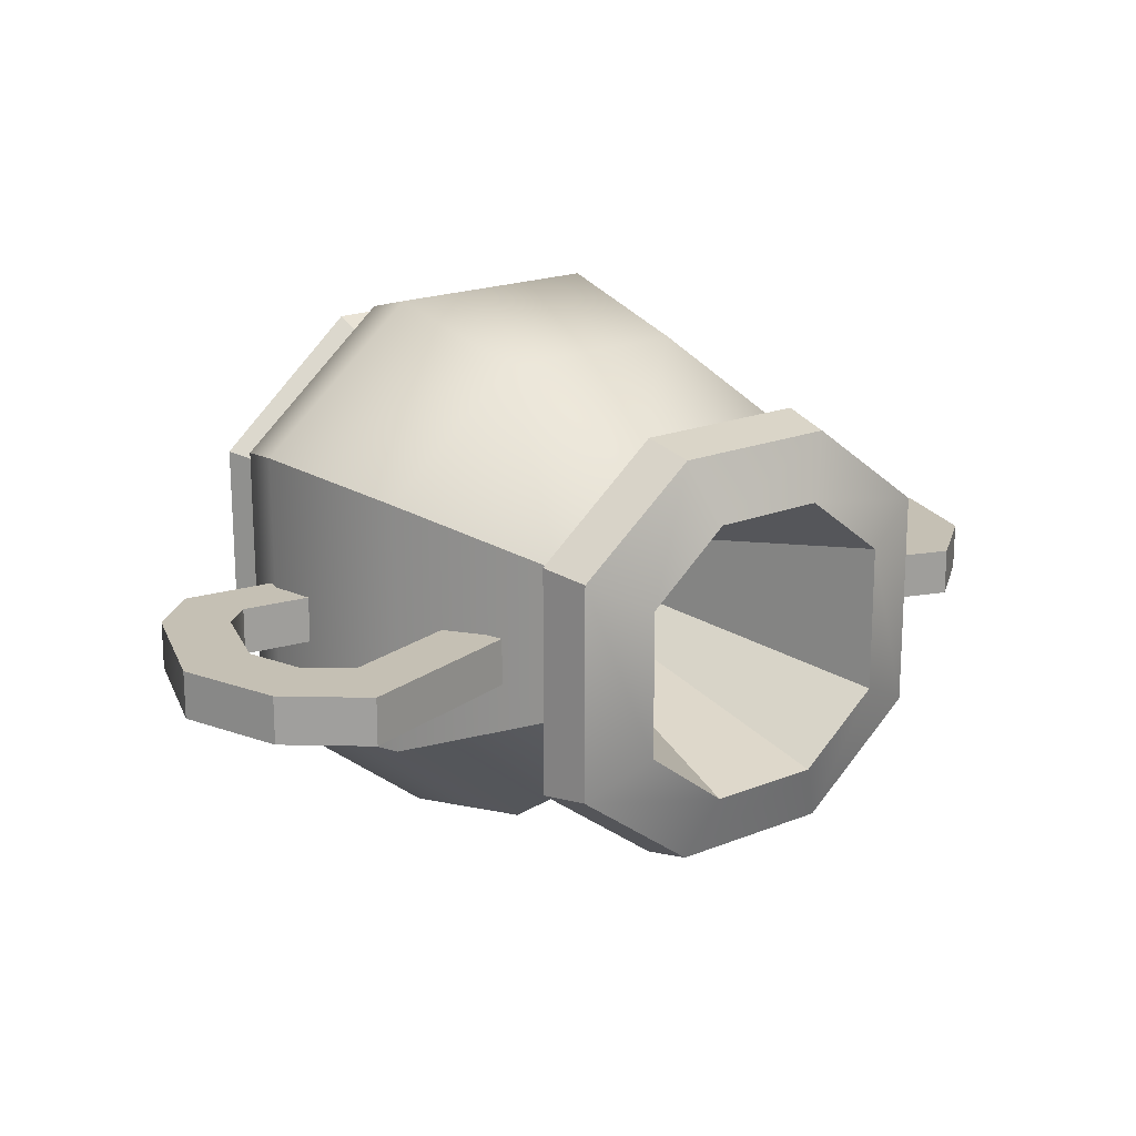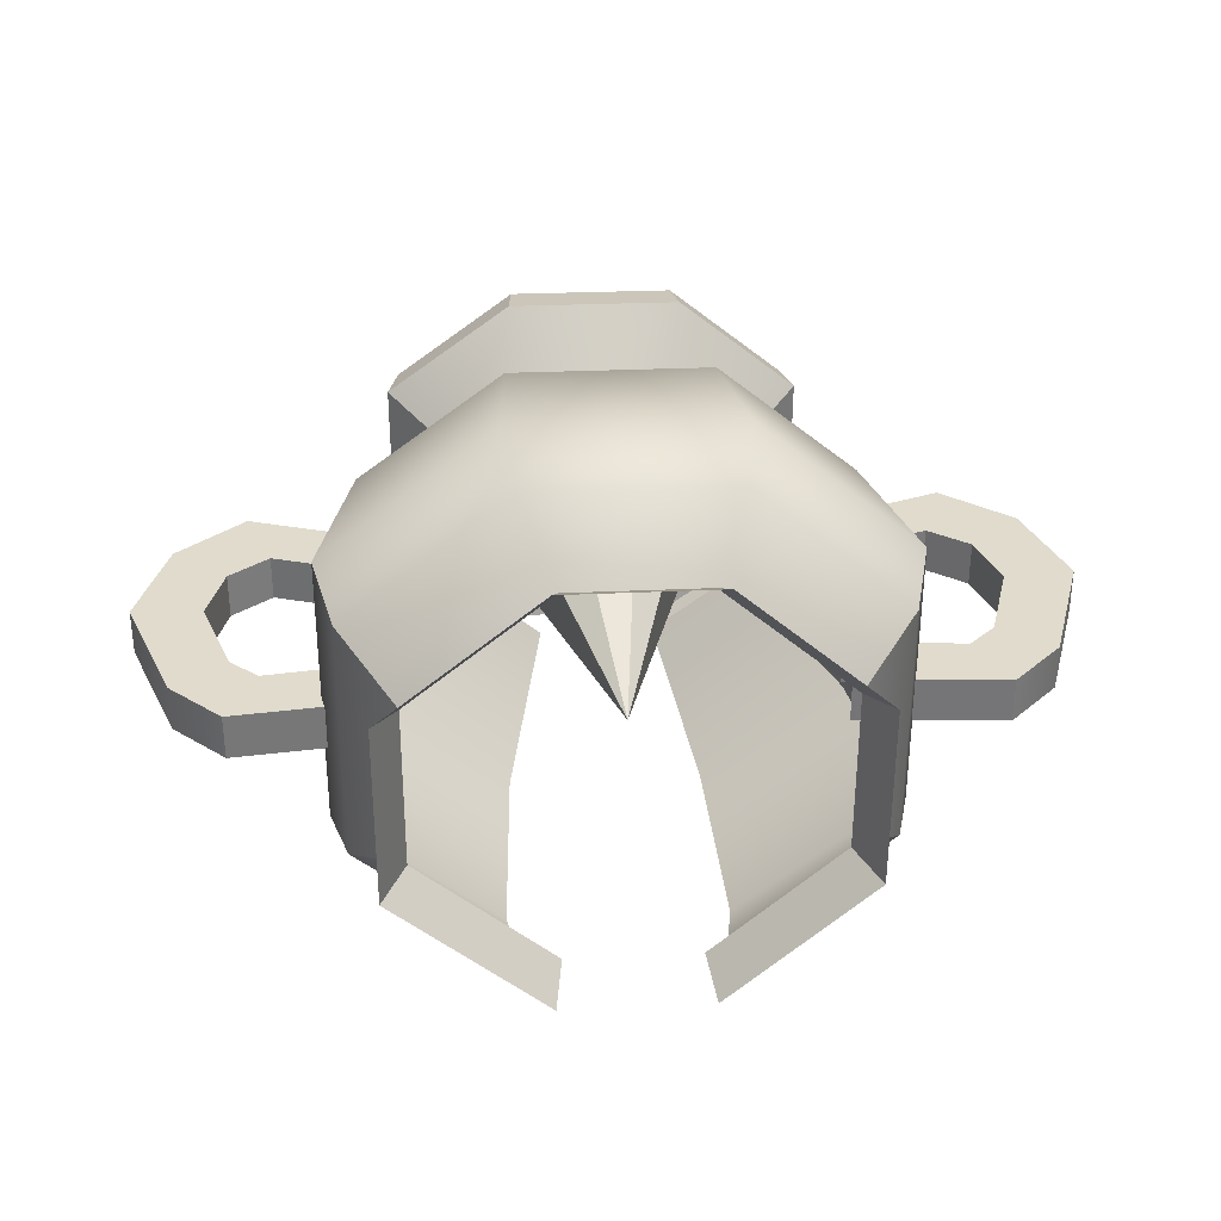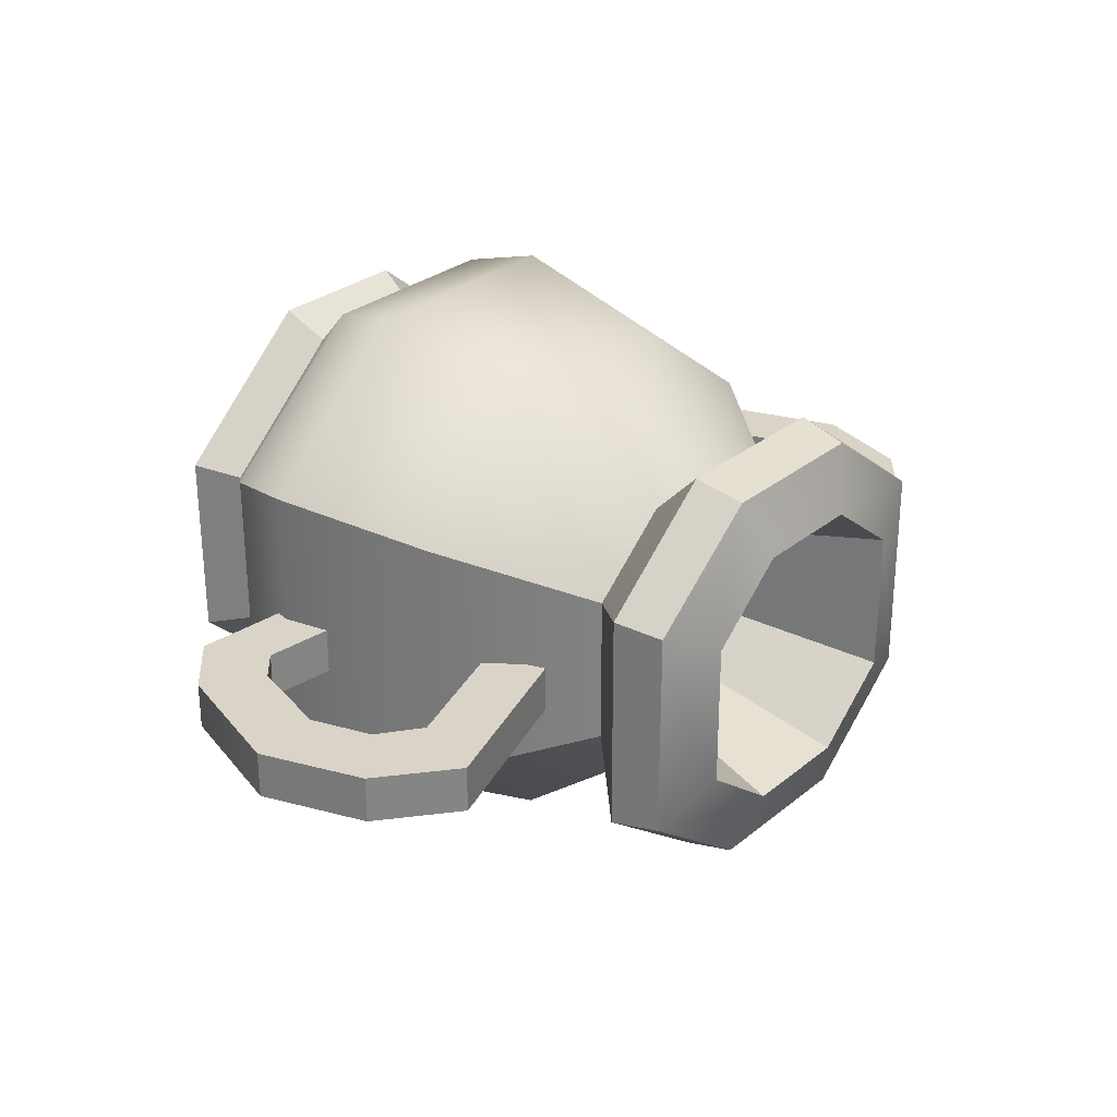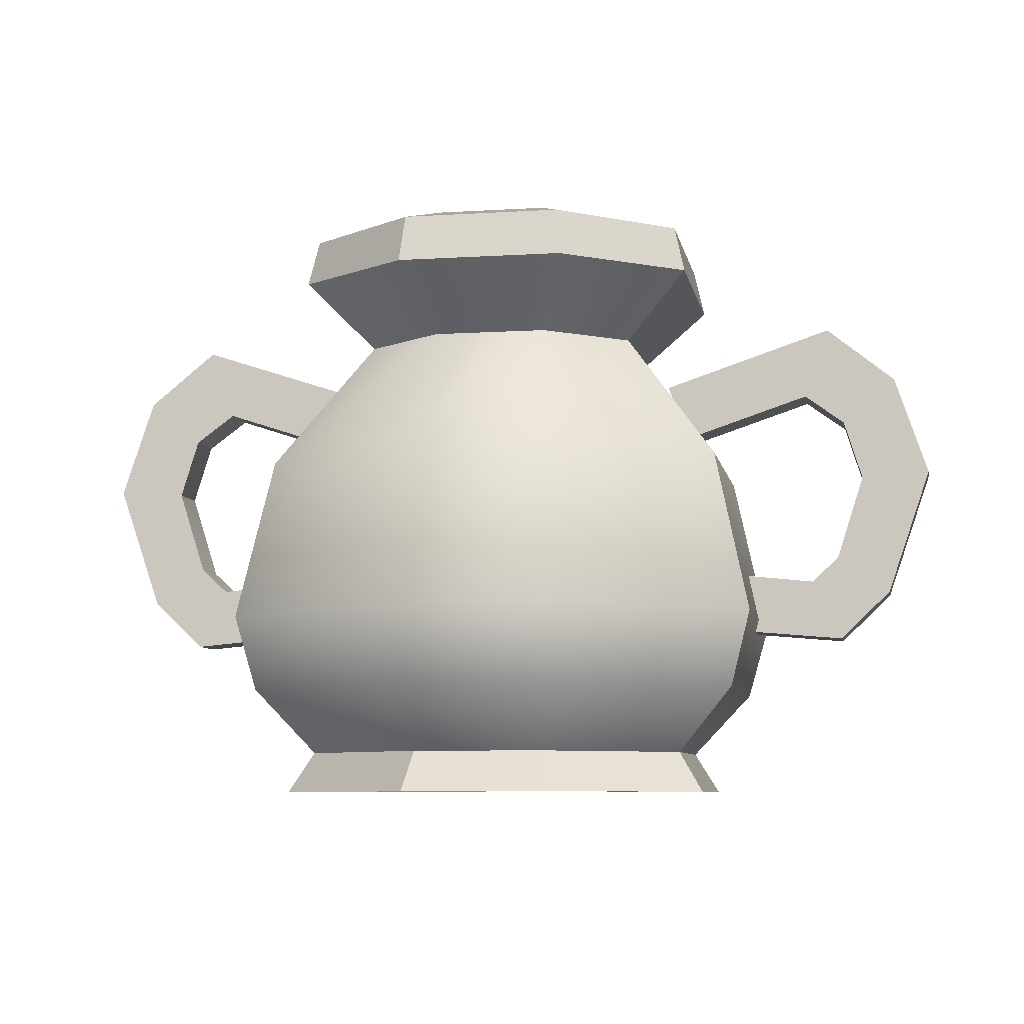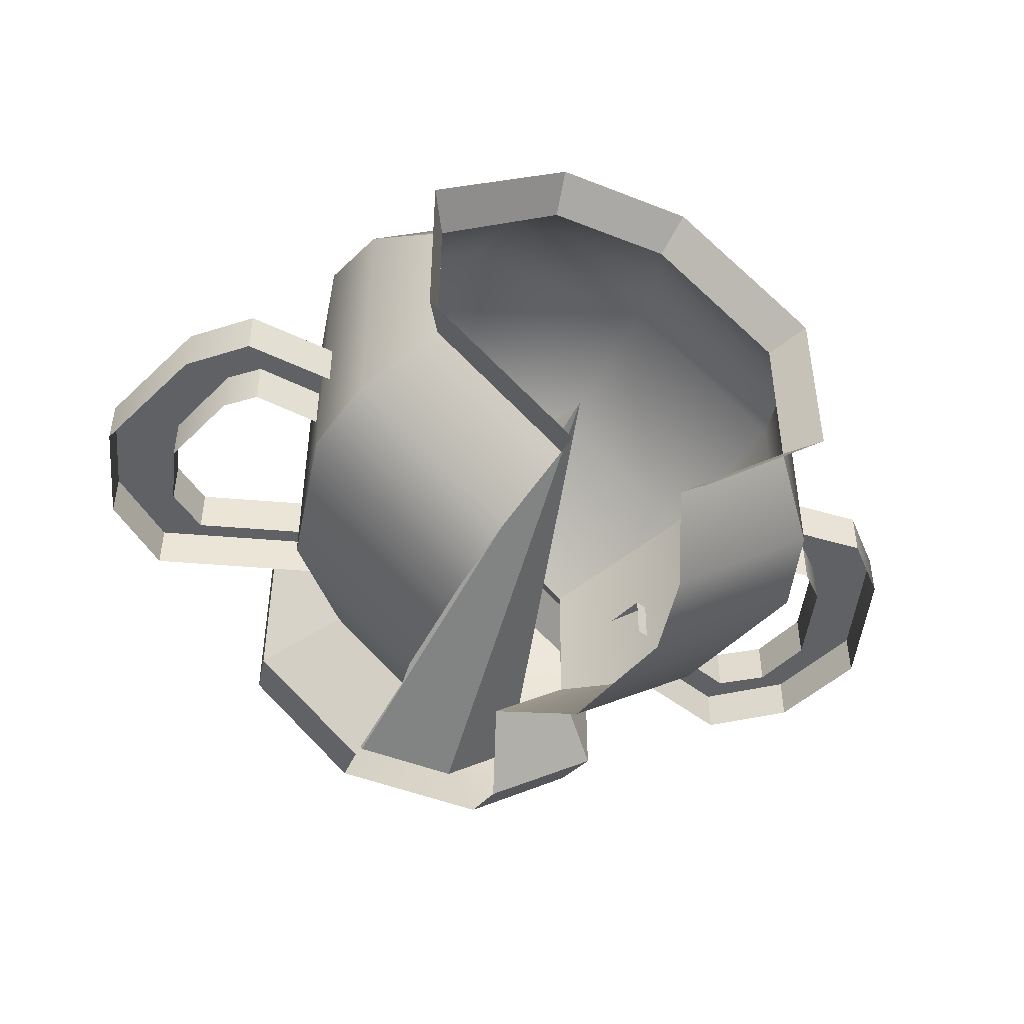
<metadata>
{"format":"obj","ext":"obj","renderer":"f3d","projection":"perspective","resolution":1024,"background":"white","views":[{"elev":18.3,"azim":143.4,"up":"+Z"},{"elev":33.3,"azim":-4.6,"up":"+Z"},{"elev":28.5,"azim":130.4,"up":"+Z"},{"elev":-7.5,"azim":10.7,"up":"+Y"},{"elev":-46.3,"azim":-23.9,"up":"+Z"}]}
</metadata>
<code>
g [breakable]pot_2
v 0.1471 0.6811 0.07401
v 0.0009872 0.1444 -2.76e-05
v 0.1467 0.6811 -0.08102
v 0.1467 0.6811 -0.08102
v 0.0009872 0.1444 -2.76e-05
v 0.05946 0.6811 -0.1467
v 0.05946 0.6811 -0.1467
v 0.0009872 0.1444 -2.76e-05
v -0.06156 0.6811 -0.1452
v -0.06156 0.6811 -0.1452
v 0.0009872 0.1444 -2.76e-05
v -0.1456 0.6811 -0.07378
v -0.1456 0.6811 -0.07378
v 0.0009872 0.1444 -2.76e-05
v -0.1451 0.6811 0.08125
v -0.1451 0.6811 0.08125
v 0.0009872 0.1444 -2.76e-05
v -0.05791 0.6811 0.147
v -0.05791 0.6811 0.147
v 0.0009872 0.1444 -2.76e-05
v 0.06311 0.6811 0.1454
v 0.06311 0.6811 0.1454
v 0.0009872 0.1444 -2.76e-05
v 0.1471 0.6811 0.07401
v 0.2598 0.3878 0.1307
v 0.1552 0.5331 0.07782
v 0.1547 0.5331 -0.0855
v 0.2594 0.3874 -0.1437
v 0.2981 0.2062 -0.1604
v 0.299 0.2059 0.1462
v 0.2755 0.1213 -0.1422
v 0.2763 0.1213 0.13
v 0.2117 0.04812 -0.09524
v 0.2122 0.04812 0.08798
v 0.2594 0.3874 -0.1437
v 0.1547 0.5331 -0.0855
v 0.06281 0.5331 -0.1547
v 0.1045 0.3886 -0.2589
v 0.117 0.2048 -0.3007
v 0.2981 0.2062 -0.1604
v 0.2755 0.1213 -0.1422
v 0.1043 0.1213 -0.2806
v 0.2117 0.04812 -0.09524
v 0.07105 0.04812 -0.2206
v -0.1089 0.3886 -0.2562
v -0.06468 0.5331 -0.1531
v -0.1532 0.5331 -0.07787
v -0.2578 0.3878 -0.1307
v -0.299 0.2053 -0.1465
v -0.122 0.2049 -0.2978
v -0.279 0.1213 -0.1308
v -0.1082 0.1213 -0.2779
v -0.2197 0.04812 -0.08936
v -0.07197 0.04812 -0.2189
v -0.2578 0.3878 -0.1307
v -0.1532 0.5331 -0.07787
v -0.1527 0.5331 0.08544
v -0.2574 0.3874 0.1437
v -0.2982 0.2058 0.1599
v -0.299 0.2053 -0.1465
v -0.2782 0.1213 0.1414
v -0.279 0.1213 -0.1308
v -0.2191 0.04812 0.09386
v -0.2197 0.04812 -0.08936
v -0.2574 0.3874 0.1437
v -0.1527 0.5331 0.08544
v -0.06083 0.5331 0.1547
v -0.1025 0.3886 0.2589
v 0.06665 0.5331 0.1531
v -0.1154 0.2051 0.2992
v -0.2982 0.2058 0.1599
v -0.2782 0.1213 0.1414
v 0.1109 0.3886 0.2562
v 0.1552 0.5331 0.07782
v 0.2598 0.3878 0.1307
v 0.299 0.2059 0.1462
v 0.1237 0.2053 0.2963
v 0.1094 0.1213 0.2746
v 0.2763 0.1213 0.13
v 0.2122 0.04812 0.08798
v 0.07263 0.04812 0.2123
v -0.1031 0.1213 0.2773
v -0.2191 0.04812 0.09386
v -0.07039 0.04812 0.2141
v 0.1552 0.5331 0.07782
v 0.2264 0.6063 0.114
v 0.2263 0.6067 -0.1253
v 0.1547 0.5331 -0.0855
v 0.1547 0.5331 -0.0855
v 0.2263 0.6067 -0.1253
v 0.09077 0.6056 -0.2251
v 0.06281 0.5331 -0.1547
v -0.06468 0.5331 -0.1531
v -0.09482 0.6056 -0.2228
v -0.2248 0.6063 -0.1138
v -0.1532 0.5331 -0.07787
v -0.1532 0.5331 -0.07787
v -0.2248 0.6063 -0.1138
v -0.2247 0.6067 0.1255
v -0.1527 0.5331 0.08544
v -0.1527 0.5331 0.08544
v -0.2247 0.6067 0.1255
v -0.08922 0.6056 0.2253
v -0.06083 0.5331 0.1547
v 0.09637 0.6056 0.223
v 0.06665 0.5331 0.1531
v 0.2264 0.6063 0.114
v 0.1552 0.5331 0.07782
v 0.2117 0.04812 -0.09524
v 0.2385 0.003188 -0.107
v 0.2391 0.003187 0.09929
v 0.2122 0.04812 0.08798
v 0.2122 0.04812 0.08798
v 0.2391 0.003187 0.09929
v 0.08198 0.003187 0.2393
v 0.07263 0.04812 0.2123
v 0.07263 0.04812 0.2123
v 0.08198 0.003187 0.2393
v -0.07903 0.003187 0.2413
v -0.07039 0.04812 0.2141
v -0.07039 0.04812 0.2141
v -0.07903 0.003187 0.2413
v -0.2465 0.003187 0.1059
v -0.2191 0.04812 0.09386
v -0.2191 0.04812 0.09386
v -0.2465 0.003187 0.1059
v -0.2471 0.003187 -0.1004
v -0.2197 0.04812 -0.08936
v -0.2197 0.04812 -0.08936
v -0.2471 0.003187 -0.1004
v -0.08081 0.003188 -0.2461
v -0.07197 0.04812 -0.2189
v 0.07105 0.04812 -0.2206
v 0.0802 0.003188 -0.2481
v 0.2385 0.003188 -0.107
v 0.2117 0.04812 -0.09524
v 0.2151 0.4256 -2.761e-05
v 0.194 0.4893 -2.788e-05
v 0.3857 0.5528 -2.758e-05
v 0.358 0.473 -2.788e-05
v 0.4635 0.4902 -2.773e-05
v 0.403 0.4401 -2.789e-05
v 0.4238 0.3733 -2.79e-05
v 0.501 0.378 -2.789e-05
v 0.4525 0.2366 -2.792e-05
v 0.3932 0.278 -2.791e-05
v 0.3627 0.25 -2.792e-05
v 0.3957 0.1821 -2.794e-05
v 0.2335 0.2639 -2.792e-05
v 0.2322 0.1968 -2.794e-05
v 0.2263 0.6067 -0.1253
v 0.2264 0.6063 0.114
v 0.2147 0.6587 0.1081
v 0.2147 0.6584 -0.1188
v 0.09077 0.6056 -0.2251
v 0.2263 0.6067 -0.1253
v 0.2147 0.6584 -0.1188
v 0.086 0.6594 -0.2131
v -0.2248 0.6063 -0.1138
v -0.09482 0.6056 -0.2228
v -0.08975 0.6594 -0.2109
v -0.2131 0.6587 -0.1079
v -0.2247 0.6067 0.1255
v -0.2248 0.6063 -0.1138
v -0.2131 0.6587 -0.1079
v -0.2131 0.6584 0.1191
v -0.08922 0.6056 0.2253
v -0.2247 0.6067 0.1255
v -0.2131 0.6584 0.1191
v -0.08445 0.6594 0.2134
v 0.09637 0.6056 0.223
v -0.08922 0.6056 0.2253
v -0.08445 0.6594 0.2134
v 0.0913 0.6594 0.2112
v 0.2264 0.6063 0.114
v 0.09637 0.6056 0.223
v 0.0913 0.6594 0.2112
v 0.2147 0.6587 0.1081
v 0.194 0.4893 -2.788e-05
v 0.194 0.4893 -0.05054
v 0.3857 0.5528 -0.05054
v 0.3857 0.5528 -2.758e-05
v 0.358 0.473 -2.788e-05
v 0.358 0.473 -0.05054
v 0.2151 0.4256 -0.05054
v 0.2151 0.4256 -2.761e-05
v 0.4635 0.4902 -2.773e-05
v 0.4635 0.4902 -0.05054
v 0.501 0.378 -0.05054
v 0.501 0.378 -2.789e-05
v 0.403 0.4401 -2.789e-05
v 0.403 0.4401 -0.05054
v 0.358 0.473 -0.05054
v 0.358 0.473 -2.788e-05
v 0.4525 0.2366 -2.792e-05
v 0.501 0.378 -2.789e-05
v 0.501 0.378 -0.05054
v 0.4525 0.2366 -0.05054
v 0.3957 0.1821 -2.794e-05
v 0.3957 0.1821 -0.05054
v 0.3932 0.278 -2.791e-05
v 0.3627 0.25 -2.792e-05
v 0.3627 0.25 -0.05054
v 0.3932 0.278 -0.05054
v 0.4238 0.3733 -2.79e-05
v 0.4238 0.3733 -0.05054
v 0.3957 0.1821 -2.794e-05
v 0.3957 0.1821 -0.05054
v 0.2322 0.1968 -0.05054
v 0.2322 0.1968 -2.794e-05
v 0.2335 0.2639 -2.792e-05
v 0.2335 0.2639 -0.05054
v 0.3627 0.25 -0.05054
v 0.3627 0.25 -2.792e-05
v 0.3857 0.5528 -2.758e-05
v 0.3857 0.5528 -0.05054
v 0.4635 0.4902 -0.05054
v 0.4635 0.4902 -2.773e-05
v 0.4238 0.3733 -2.79e-05
v 0.4238 0.3733 -0.05054
v 0.403 0.4401 -0.05054
v 0.403 0.4401 -2.789e-05
v -0.2151 0.4256 -2.761e-05
v -0.3857 0.5528 -2.758e-05
v -0.194 0.4893 -2.788e-05
v -0.358 0.473 -2.788e-05
v -0.4635 0.4902 -2.773e-05
v -0.403 0.4401 -2.789e-05
v -0.4238 0.3733 -2.79e-05
v -0.501 0.378 -2.789e-05
v -0.4525 0.2366 -2.792e-05
v -0.3932 0.278 -2.791e-05
v -0.3627 0.25 -2.792e-05
v -0.3957 0.1821 -2.794e-05
v -0.2335 0.2639 -2.792e-05
v -0.2322 0.1968 -2.794e-05
v -0.194 0.4893 -2.788e-05
v -0.3857 0.5528 -2.758e-05
v -0.3857 0.5528 -0.05054
v -0.194 0.4893 -0.05054
v -0.358 0.473 -2.788e-05
v -0.2151 0.4256 -2.761e-05
v -0.2151 0.4256 -0.05054
v -0.358 0.473 -0.05054
v -0.4635 0.4902 -2.773e-05
v -0.501 0.378 -2.789e-05
v -0.501 0.378 -0.05054
v -0.4635 0.4902 -0.05054
v -0.403 0.4401 -2.789e-05
v -0.358 0.473 -2.788e-05
v -0.358 0.473 -0.05054
v -0.403 0.4401 -0.05054
v -0.4525 0.2366 -2.792e-05
v -0.501 0.378 -0.05054
v -0.501 0.378 -2.789e-05
v -0.4525 0.2366 -0.05054
v -0.3957 0.1821 -2.794e-05
v -0.3957 0.1821 -0.05054
v -0.3932 0.278 -2.791e-05
v -0.3627 0.25 -0.05054
v -0.3627 0.25 -2.792e-05
v -0.3932 0.278 -0.05054
v -0.4238 0.3733 -2.79e-05
v -0.4238 0.3733 -0.05054
v -0.3957 0.1821 -2.794e-05
v -0.2322 0.1968 -2.794e-05
v -0.2322 0.1968 -0.05054
v -0.3957 0.1821 -0.05054
v -0.2335 0.2639 -2.792e-05
v -0.3627 0.25 -2.792e-05
v -0.3627 0.25 -0.05054
v -0.2335 0.2639 -0.05054
v -0.3857 0.5528 -2.758e-05
v -0.4635 0.4902 -2.773e-05
v -0.4635 0.4902 -0.05054
v -0.3857 0.5528 -0.05054
v -0.4238 0.3733 -2.79e-05
v -0.403 0.4401 -2.789e-05
v -0.403 0.4401 -0.05054
v -0.4238 0.3733 -0.05054
v 0.2147 0.6587 0.1081
v 0.1471 0.6811 0.07401
v 0.1467 0.6811 -0.08102
v 0.2147 0.6584 -0.1188
v 0.0913 0.6594 0.2112
v 0.05946 0.6811 -0.1467
v 0.06311 0.6811 0.1454
v 0.086 0.6594 -0.2131
v -0.08445 0.6594 0.2134
v -0.06156 0.6811 -0.1452
v -0.05791 0.6811 0.147
v -0.08975 0.6594 -0.2109
v -0.2131 0.6584 0.1191
v -0.1456 0.6811 -0.07378
v -0.1451 0.6811 0.08125
v -0.2131 0.6587 -0.1079
g [breakable]pot_2_0
f 3 2 1
f 6 5 4
f 9 8 7
f 12 11 10
f 15 14 13
f 18 17 16
f 21 20 19
f 24 23 22
f 27 26 25
f 28 27 25
f 28 25 29
f 25 30 29
f 31 29 30
f 32 31 30
f 33 31 32
f 34 33 32
f 37 36 35
f 38 37 35
f 38 35 39
f 35 40 39
f 40 41 39
f 41 42 39
f 42 41 43
f 44 42 43
f 47 46 45
f 48 47 45
f 48 45 49
f 45 50 49
f 51 49 50
f 52 51 50
f 53 51 52
f 54 53 52
f 57 56 55
f 58 57 55
f 58 55 59
f 55 60 59
f 61 59 60
f 62 61 60
f 63 61 62
f 64 63 62
f 67 66 65
f 68 67 65
f 69 67 68
f 68 65 70
f 65 71 70
f 71 72 70
f 73 69 68
f 74 69 73
f 75 74 73
f 75 73 76
f 73 68 77
f 73 77 76
f 68 70 77
f 77 78 76
f 78 77 70
f 78 79 76
f 80 79 78
f 81 80 78
f 72 82 70
f 82 78 70
f 81 78 82
f 82 72 83
f 84 81 82
f 84 82 83
f 87 86 85
f 88 87 85
f 91 90 89
f 92 91 89
f 95 94 93
f 96 95 93
f 99 98 97
f 100 99 97
f 103 102 101
f 104 103 101
f 105 103 104
f 106 105 104
f 107 105 106
f 108 107 106
f 111 110 109
f 112 111 109
f 115 114 113
f 116 115 113
f 119 118 117
f 120 119 117
f 123 122 121
f 124 123 121
f 127 126 125
f 128 127 125
f 131 130 129
f 132 131 129
f 135 134 133
f 136 135 133
f 139 138 137
f 140 139 137
f 141 139 140
f 142 141 140
f 141 142 143
f 144 141 143
f 145 144 143
f 146 145 143
f 145 146 147
f 148 145 147
f 147 149 148
f 149 150 148
f 153 152 151
f 154 153 151
f 157 156 155
f 158 157 155
f 161 160 159
f 162 161 159
f 165 164 163
f 166 165 163
f 169 168 167
f 170 169 167
f 173 172 171
f 174 173 171
f 177 176 175
f 178 177 175
f 181 180 179
f 182 181 179
f 185 184 183
f 186 185 183
f 189 188 187
f 190 189 187
f 193 192 191
f 194 193 191
f 197 196 195
f 198 197 195
f 198 195 199
f 200 198 199
f 203 202 201
f 204 203 201
f 204 201 205
f 206 204 205
f 209 208 207
f 210 209 207
f 213 212 211
f 214 213 211
f 217 216 215
f 218 217 215
f 221 220 219
f 222 221 219
f 225 224 223
f 224 226 223
f 224 227 226
f 227 228 226
f 228 227 229
f 227 230 229
f 230 231 229
f 231 232 229
f 232 231 233
f 231 234 233
f 235 233 234
f 236 235 234
f 239 238 237
f 240 239 237
f 243 242 241
f 244 243 241
f 247 246 245
f 248 247 245
f 251 250 249
f 252 251 249
f 255 254 253
f 254 256 253
f 253 256 257
f 256 258 257
f 261 260 259
f 260 262 259
f 259 262 263
f 262 264 263
f 267 266 265
f 268 267 265
f 271 270 269
f 272 271 269
f 275 274 273
f 276 275 273
f 279 278 277
f 280 279 277
f 283 282 281
f 284 283 281
f 281 282 285
f 286 283 284
f 282 287 285
f 288 286 284
f 285 287 289
f 290 286 288
f 287 291 289
f 292 290 288
f 289 291 293
f 294 290 292
f 291 295 293
f 296 294 292
f 293 295 296
f 295 294 296

</code>
